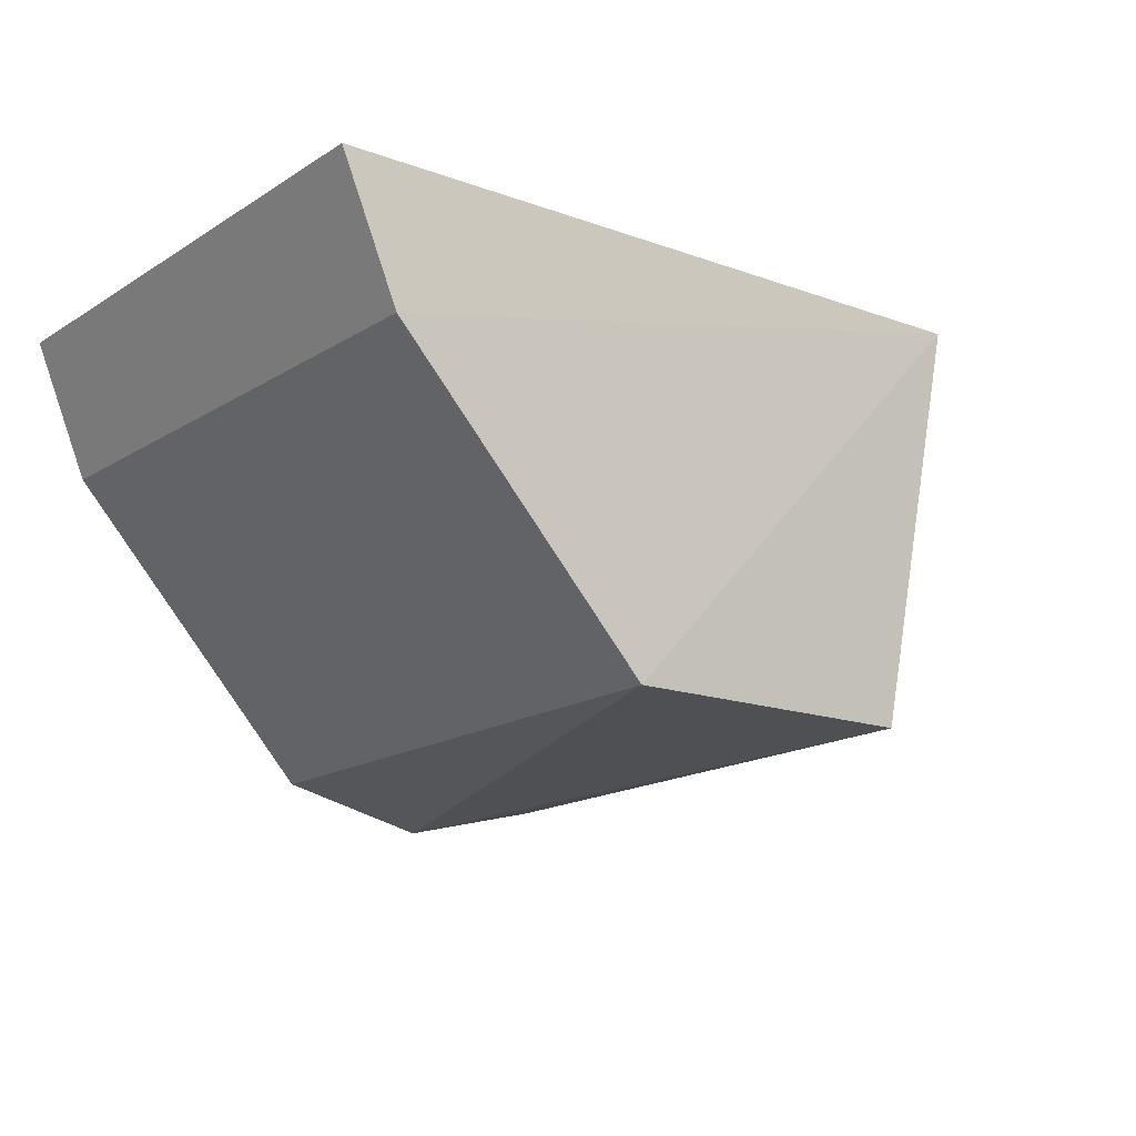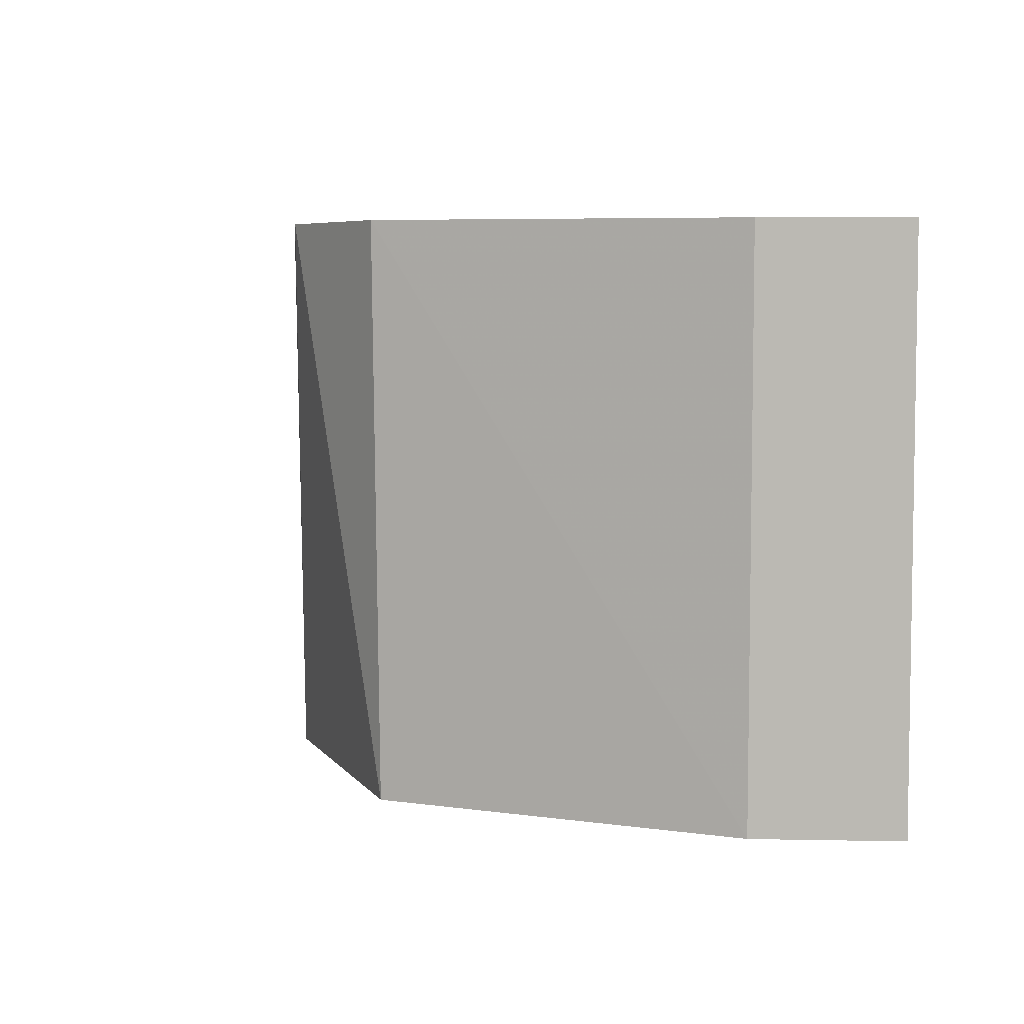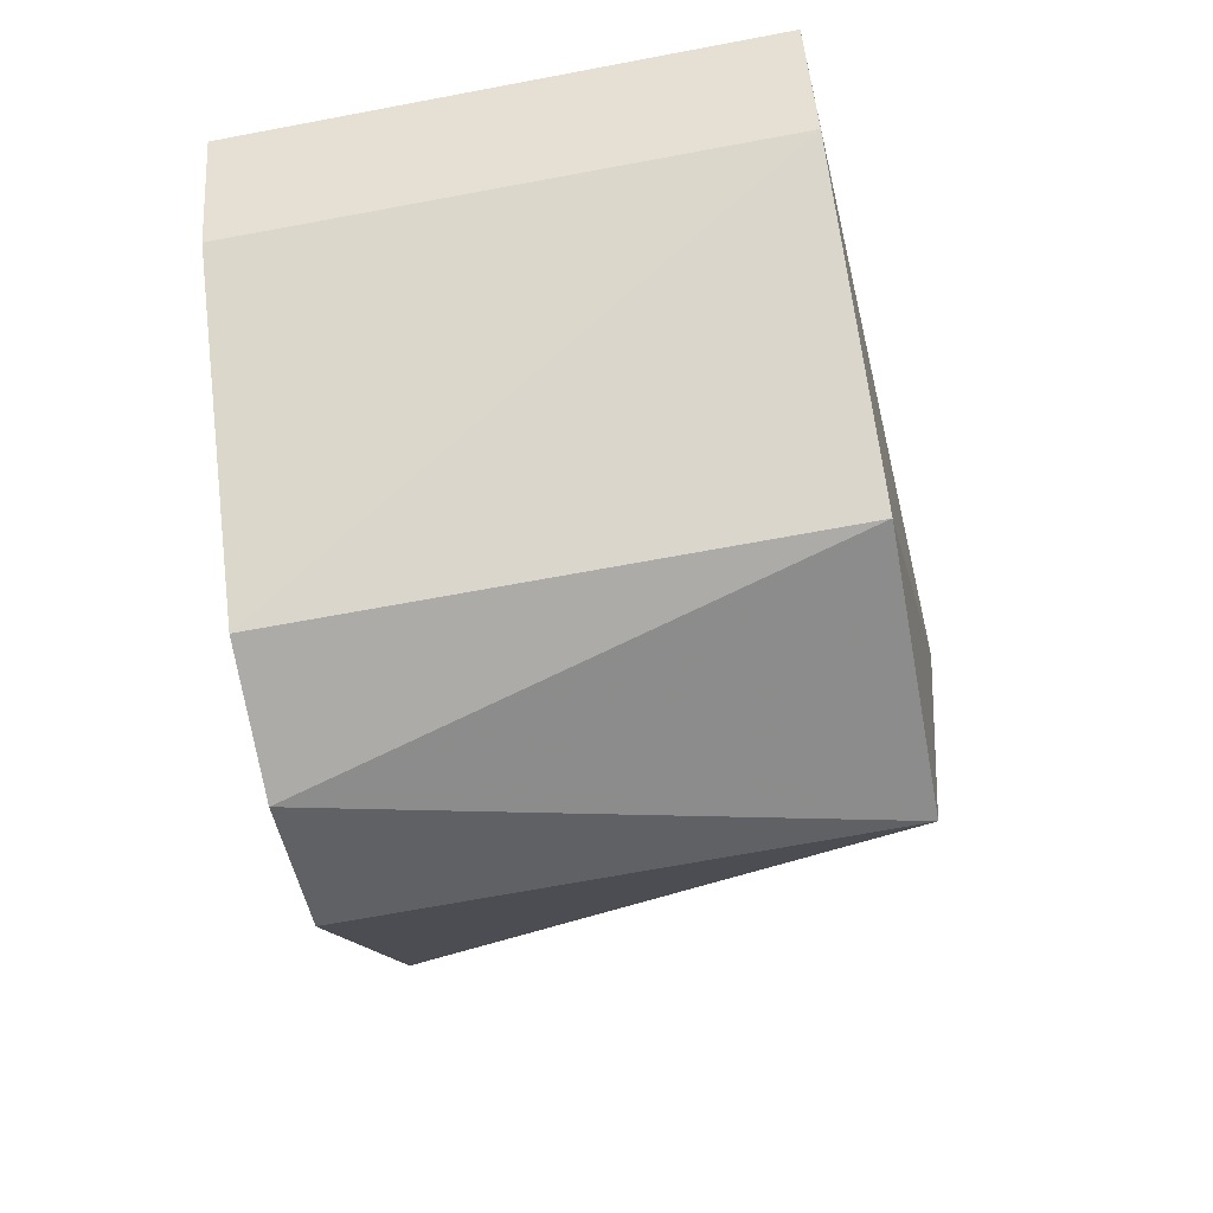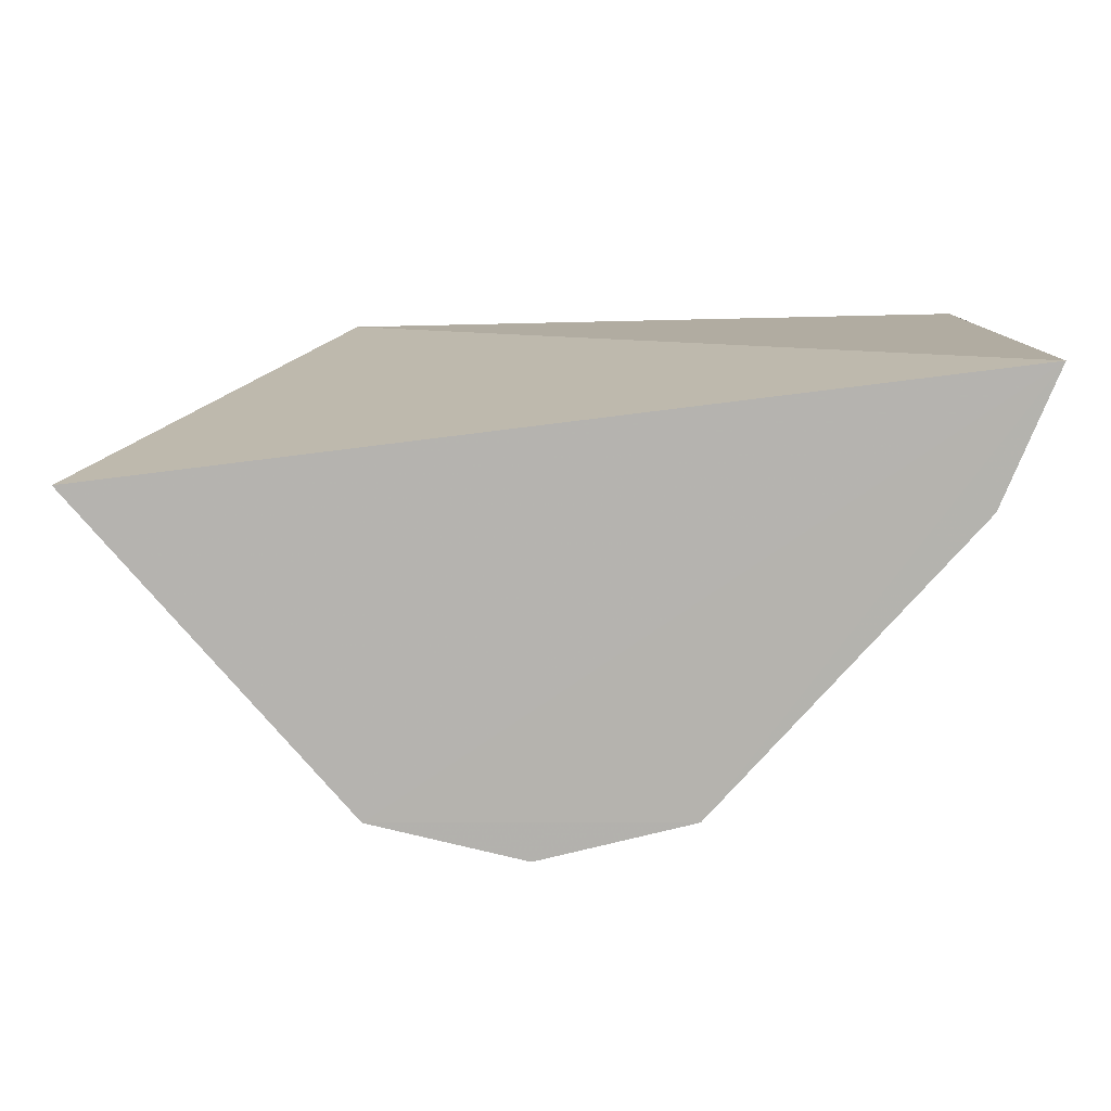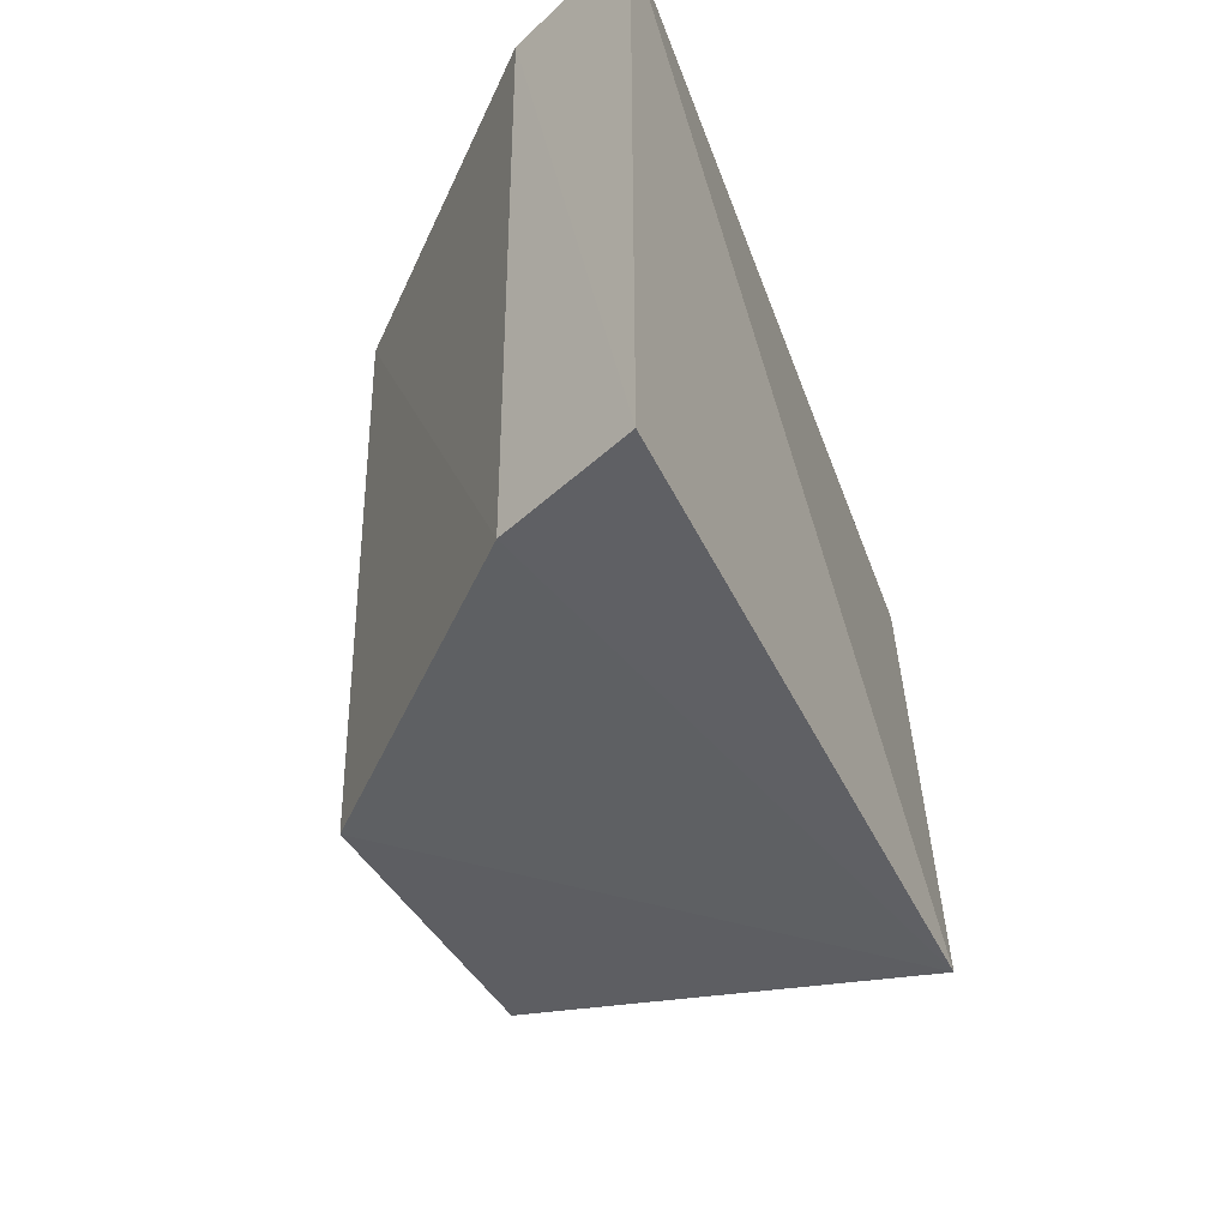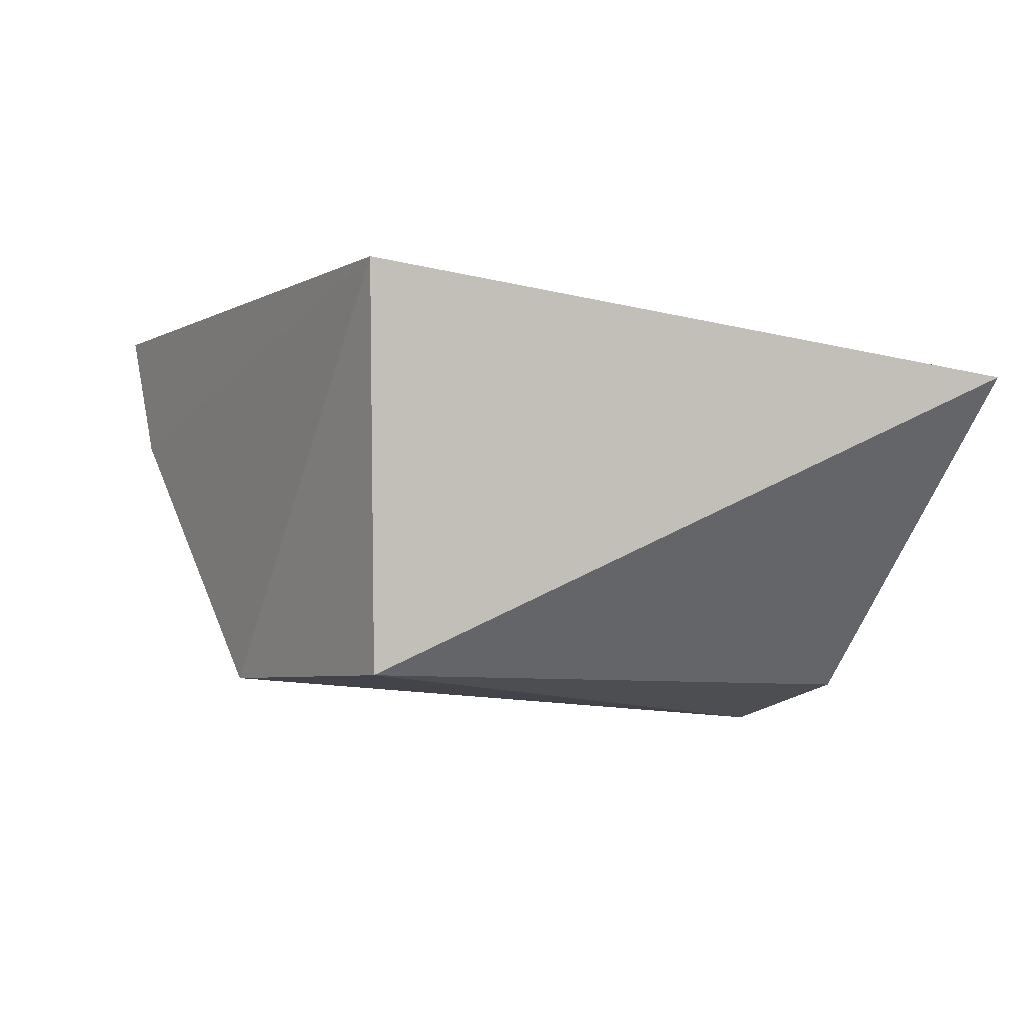
<metadata>
{"format":"obj","ext":"obj","renderer":"f3d","projection":"perspective","resolution":1024,"background":"white","views":[{"elev":-15.5,"azim":-37.9,"up":"+Z"},{"elev":6.1,"azim":-109.6,"up":"+Y"},{"elev":-63.0,"azim":-79.2,"up":"+Z"},{"elev":10.2,"azim":179.8,"up":"+Z"},{"elev":-41.0,"azim":-64.5,"up":"+Y"},{"elev":-5.3,"azim":57.5,"up":"+Z"}]}
</metadata>
<code>
v 0.01515 0.05334 -0.02421
v 0.03153 0.09844 -0.03122
v -0.03495 0.09849 -0.02303
v -0.03493 0.05595 -0.02291
v -0.01134 0.05595 -0.05376
v 0.01134 0.05595 -0.05376
v -0.03065 0.05595 -0.03302
v 0 0.09865 -0.05703
v -0.03074 0.09852 -0.03306
v 0.01146 0.09867 -0.05425
v -0.01146 0.09867 -0.05425
f 1 2 3
f 1 3 4
f 6 2 1
f 6 1 5
f 7 5 1
f 7 1 4
f 8 6 5
f 9 7 4
f 9 4 3
f 10 3 2
f 10 2 6
f 10 6 8
f 11 5 7
f 11 7 9
f 11 8 5
f 11 9 3
f 11 10 8
f 11 3 10

</code>
